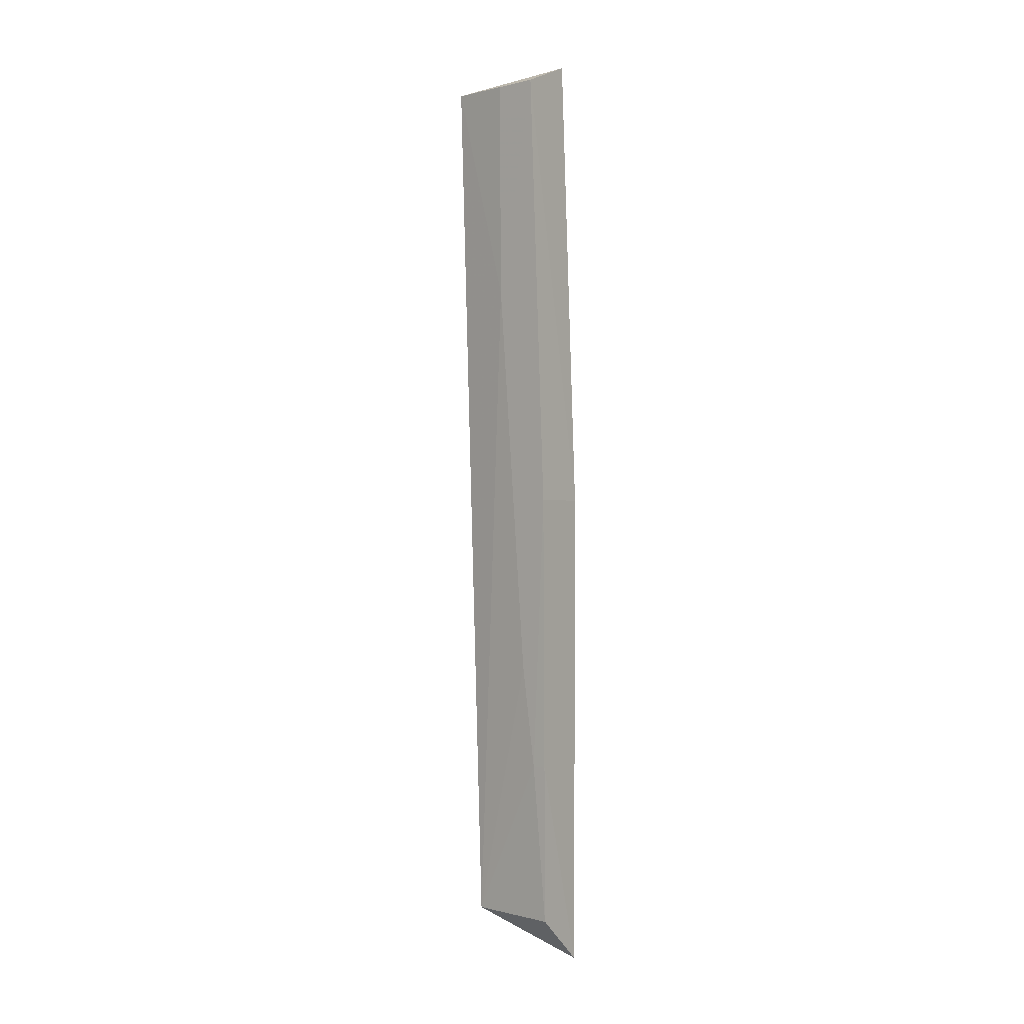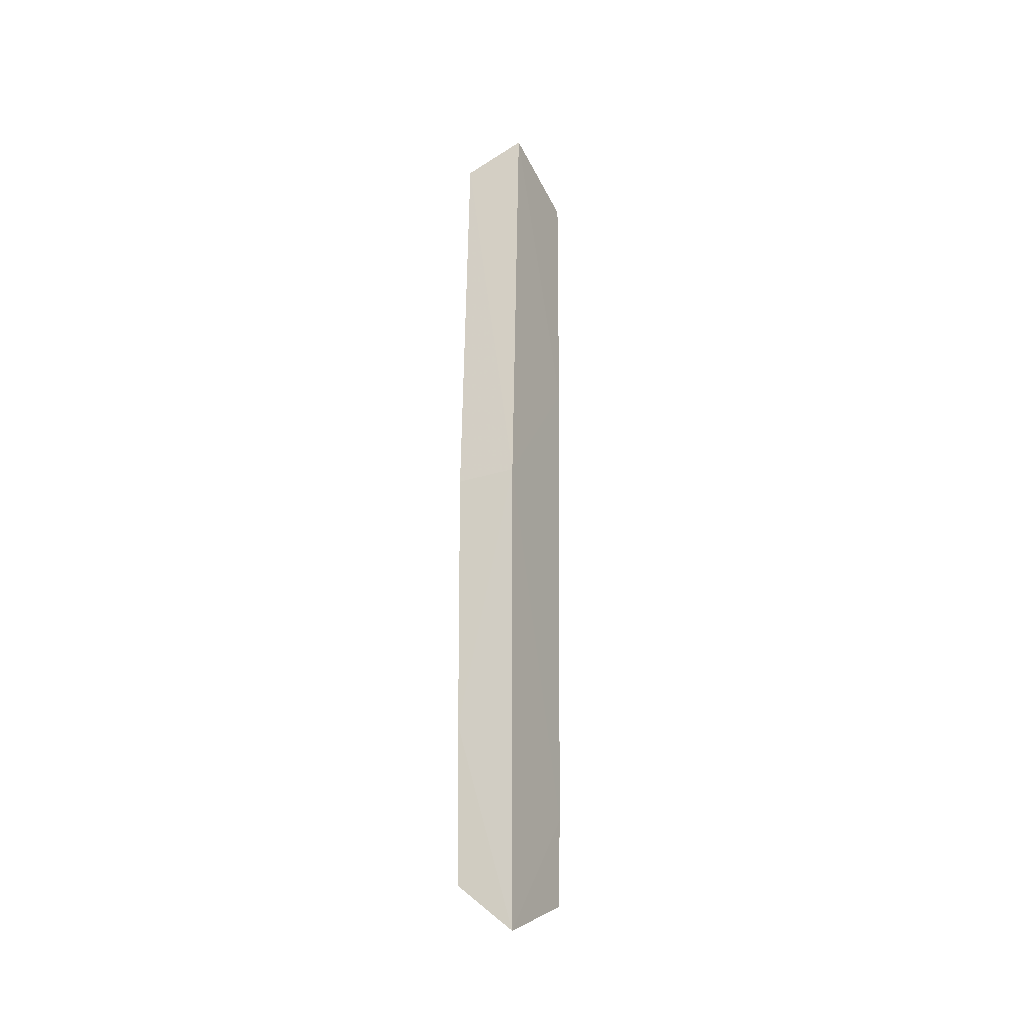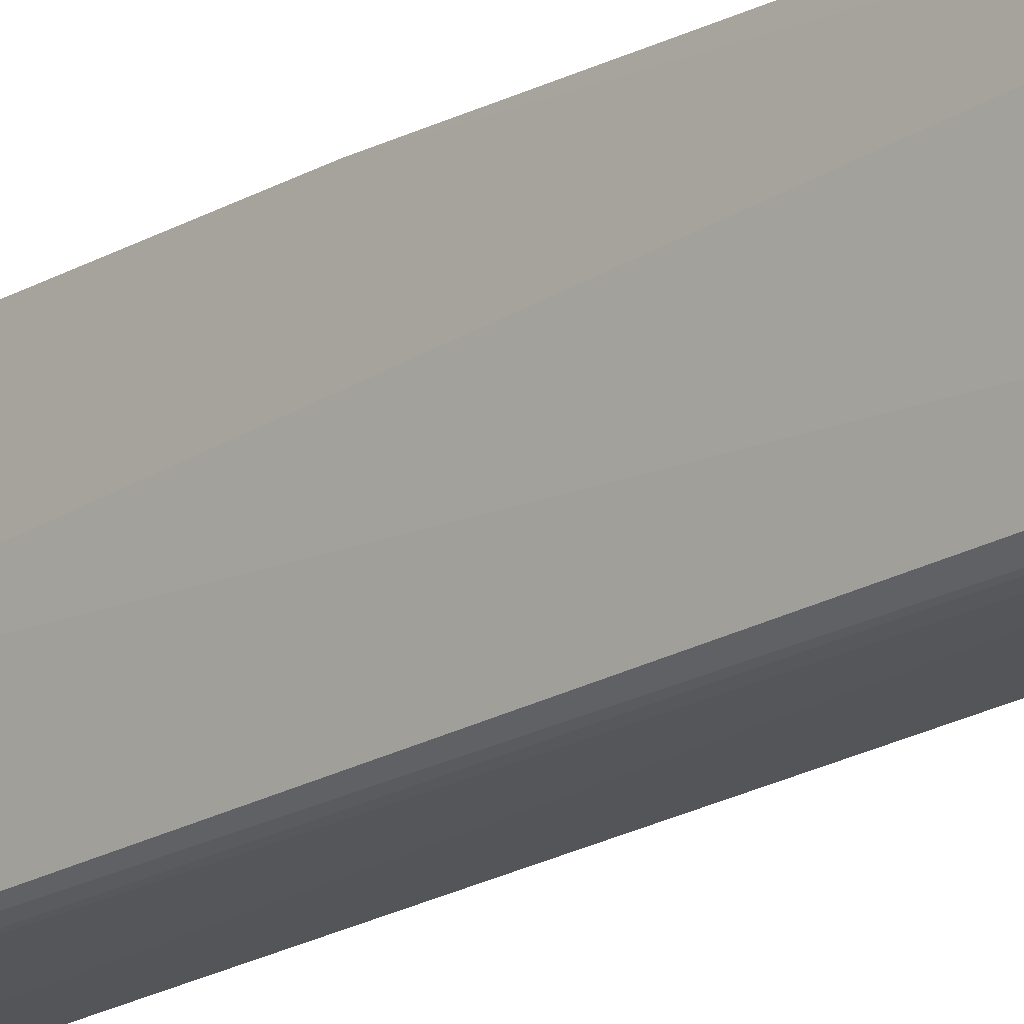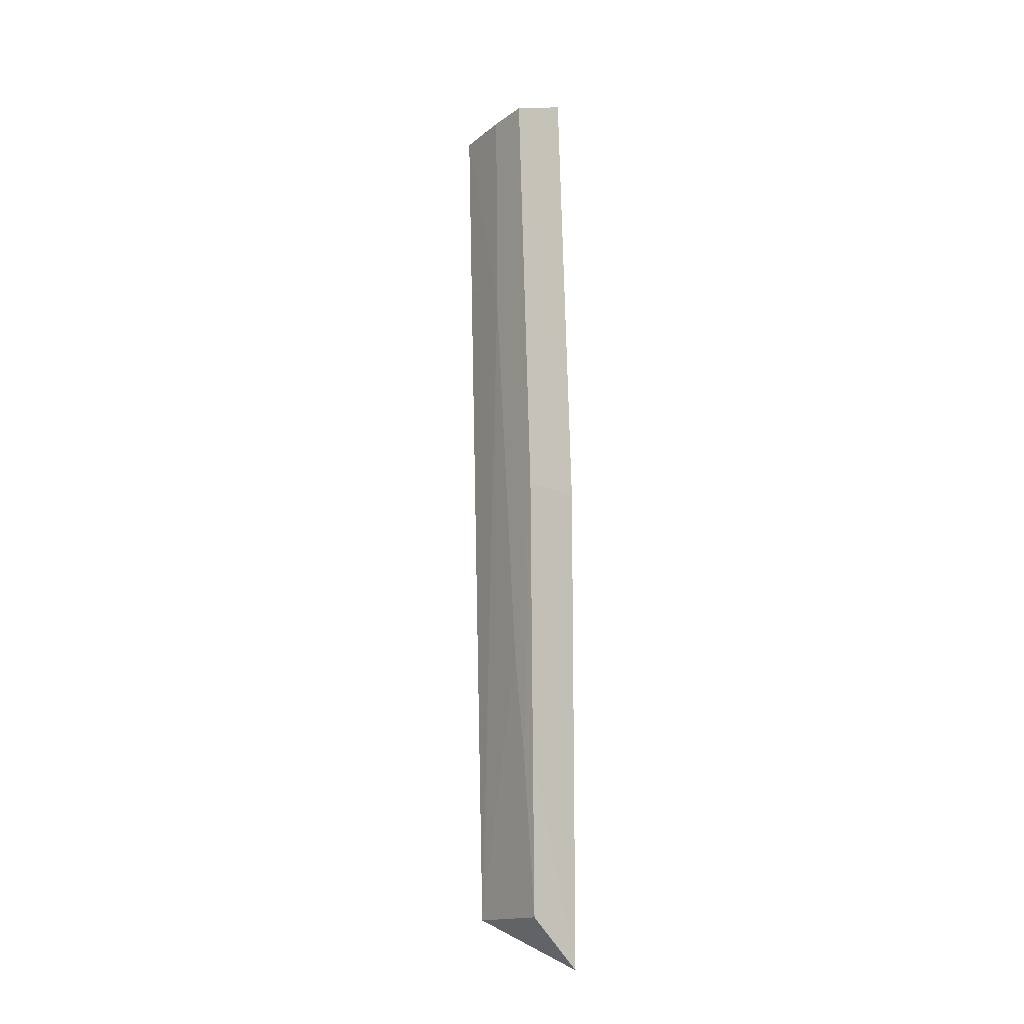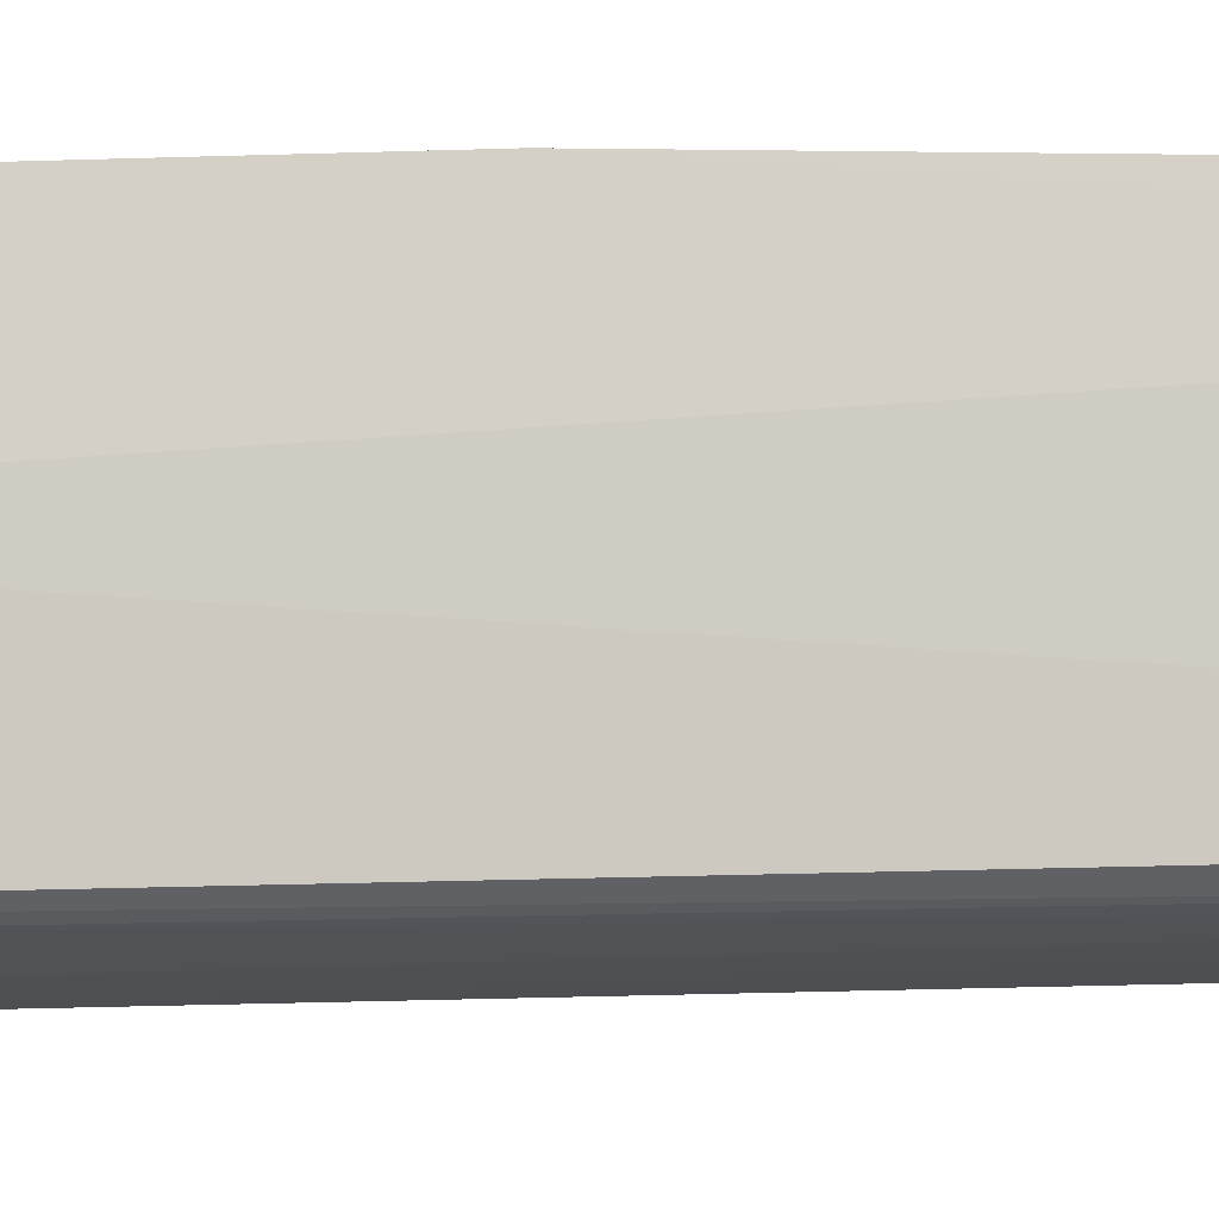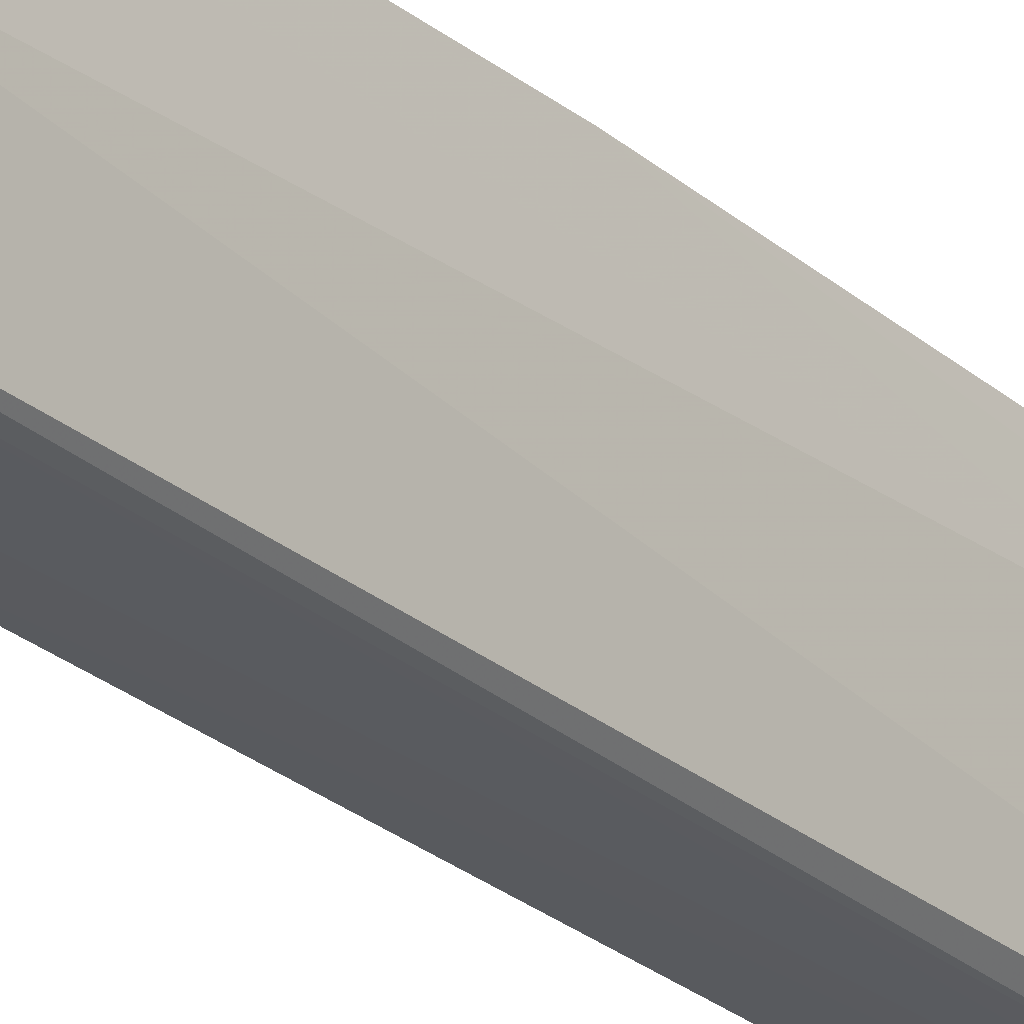
<metadata>
{"format":"obj","ext":"obj","renderer":"f3d","projection":"perspective","resolution":1024,"background":"white","views":[{"elev":0.1,"azim":126.0,"up":"+Z"},{"elev":-30.2,"azim":-153.4,"up":"+Z"},{"elev":-20.4,"azim":133.9,"up":"+Y"},{"elev":-15.6,"azim":138.0,"up":"+Z"},{"elev":-14.8,"azim":88.8,"up":"+Y"},{"elev":-30.6,"azim":40.2,"up":"+Y"}]}
</metadata>
<code>
v 0.03509 -0.01195 0.1175
v 0.04082 -0.02433 0.1145
v 0.04262 -0.00967 0.06044
v 0.03518 -0.009935 0.0002393
v 0.03496 -0.02425 0.08026
v 0.04033 -0.0213 0.006351
v 0.03509 -0.009857 0.06038
v 0.04283 -0.01155 0.1144
v 0.03506 -0.025 0.1142
v 0.04203 -0.009828 0.006311
v 0.03509 -0.02215 0.00632
v 0.04231 -0.009709 0.02615
v 0.03504 -0.02257 0.01718
v 0.04209 -0.01679 0.08744
v 0.03983 -0.02405 0.09111
v 0.0421 -0.01319 0.03876
v 0.03858 -0.02236 0.01719
v 0.04228 -0.01685 0.1143
v 0.03676 -0.02412 0.08026
v 0.04217 -0.0115 0.02615
v 0.03952 -0.02235 0.02252
f 7 5 1
f 8 7 1
f 8 3 7
f 9 2 1
f 9 1 5
f 10 6 4
f 11 4 6
f 12 7 3
f 12 4 7
f 12 10 4
f 13 7 4
f 13 5 7
f 13 4 11
f 14 2 6
f 15 2 9
f 16 14 6
f 16 3 8
f 16 8 14
f 17 13 11
f 17 11 6
f 17 5 13
f 18 14 8
f 18 2 14
f 18 8 1
f 18 1 2
f 19 15 9
f 19 9 5
f 19 17 15
f 19 5 17
f 20 16 6
f 20 6 10
f 20 10 12
f 20 12 3
f 20 3 16
f 21 17 6
f 21 6 2
f 21 2 15
f 21 15 17

</code>
